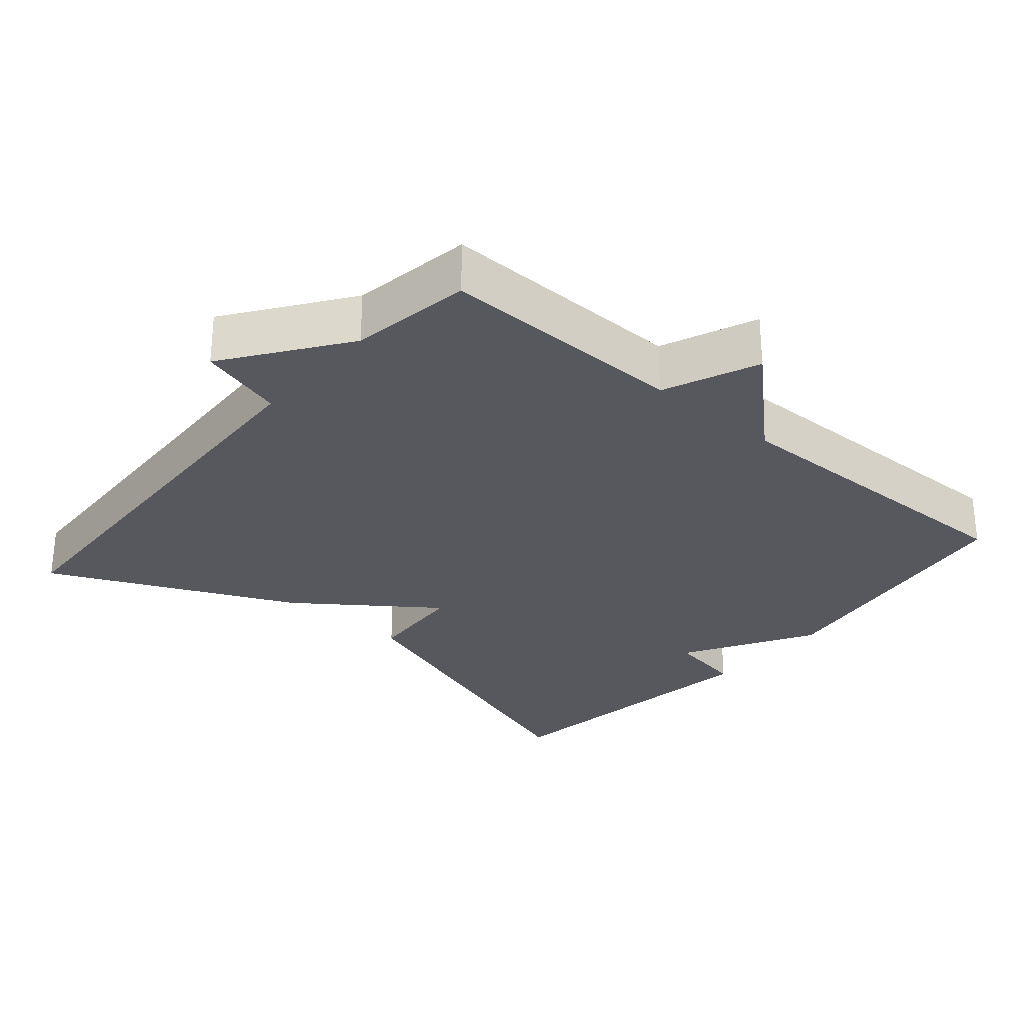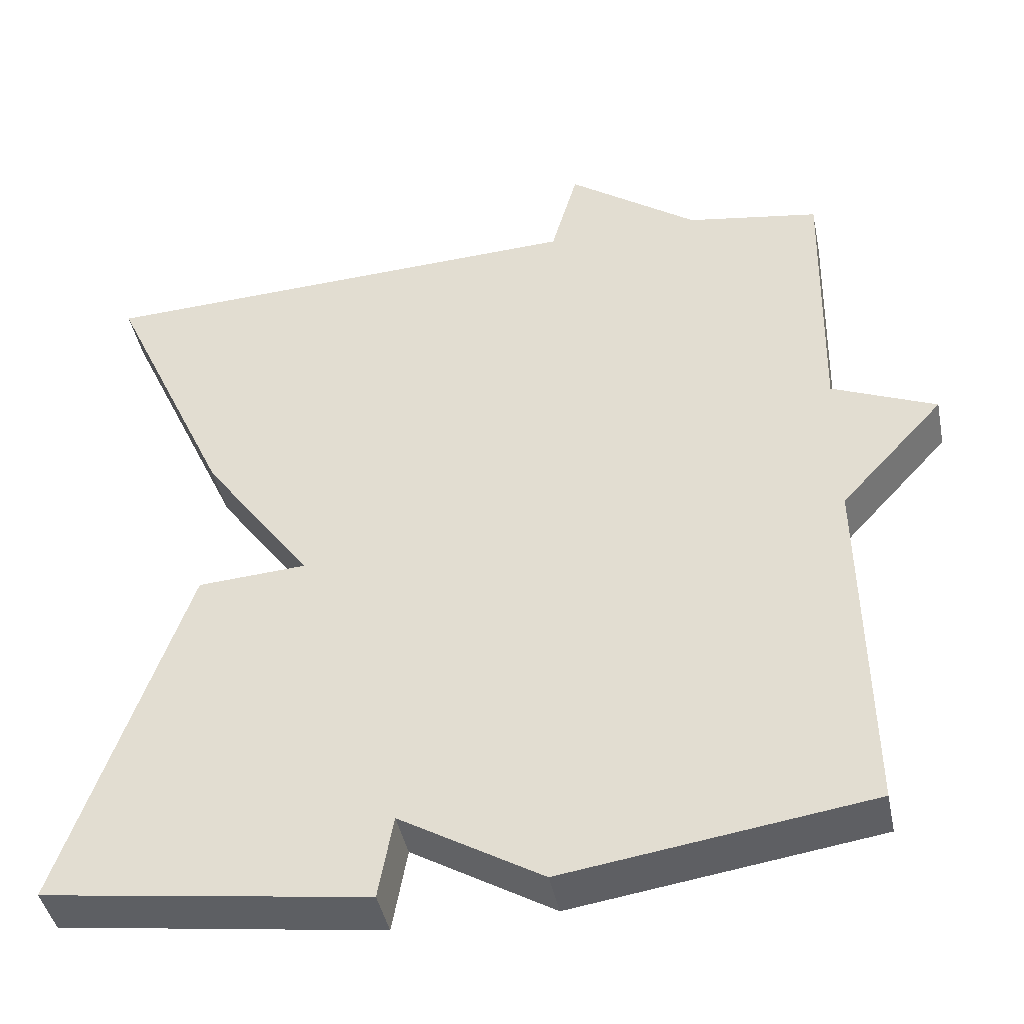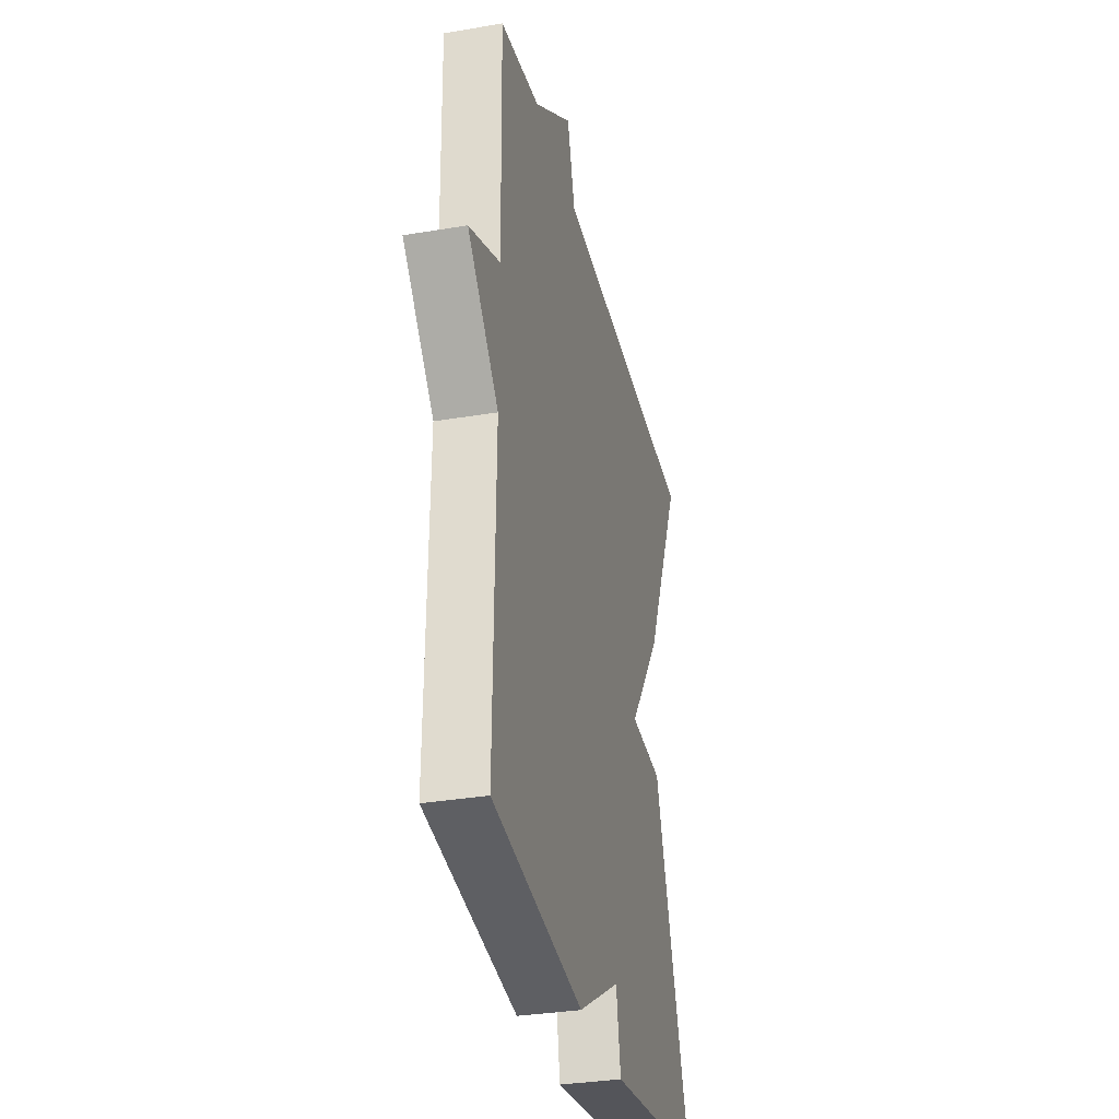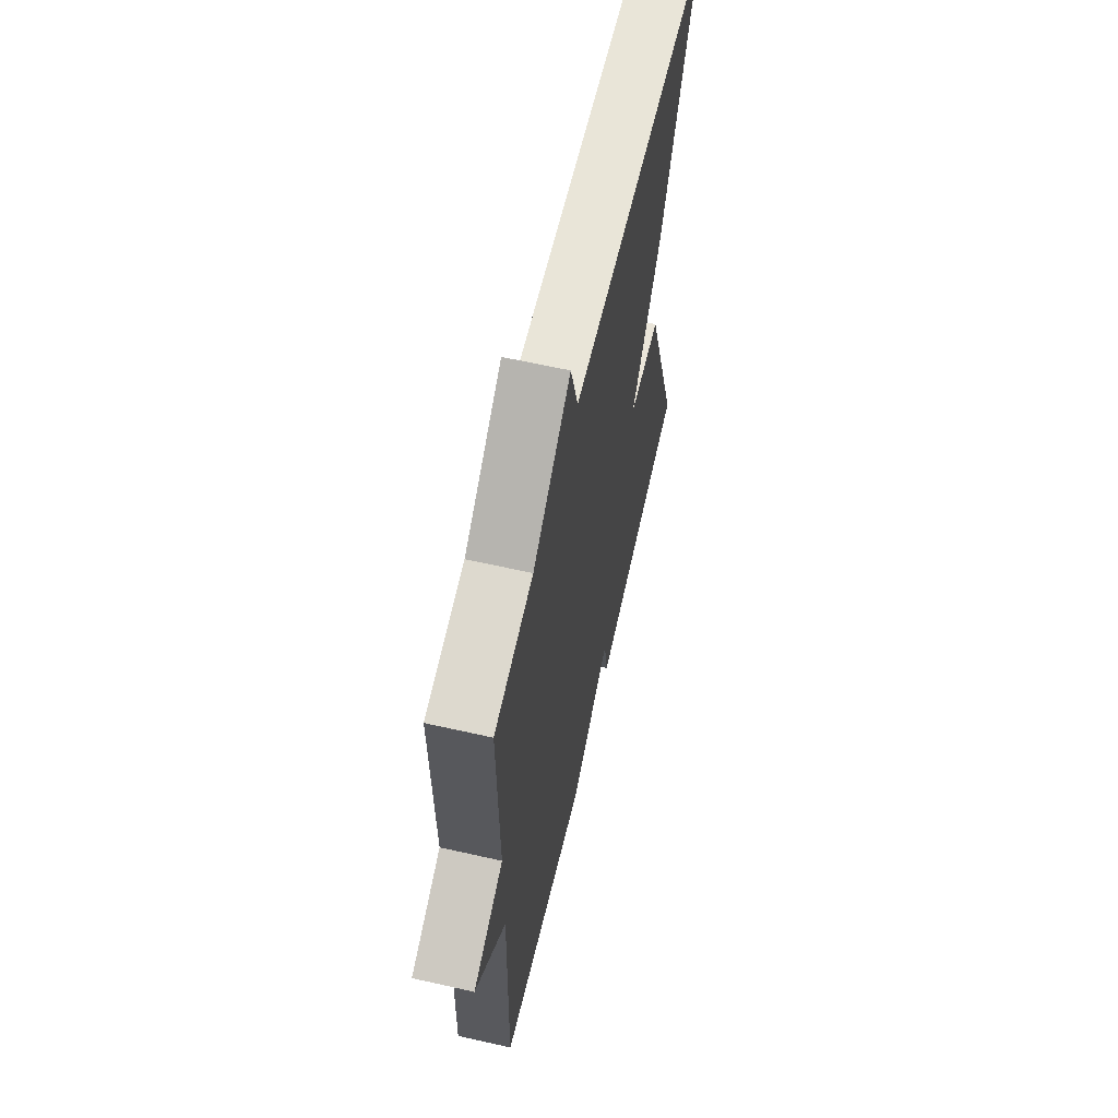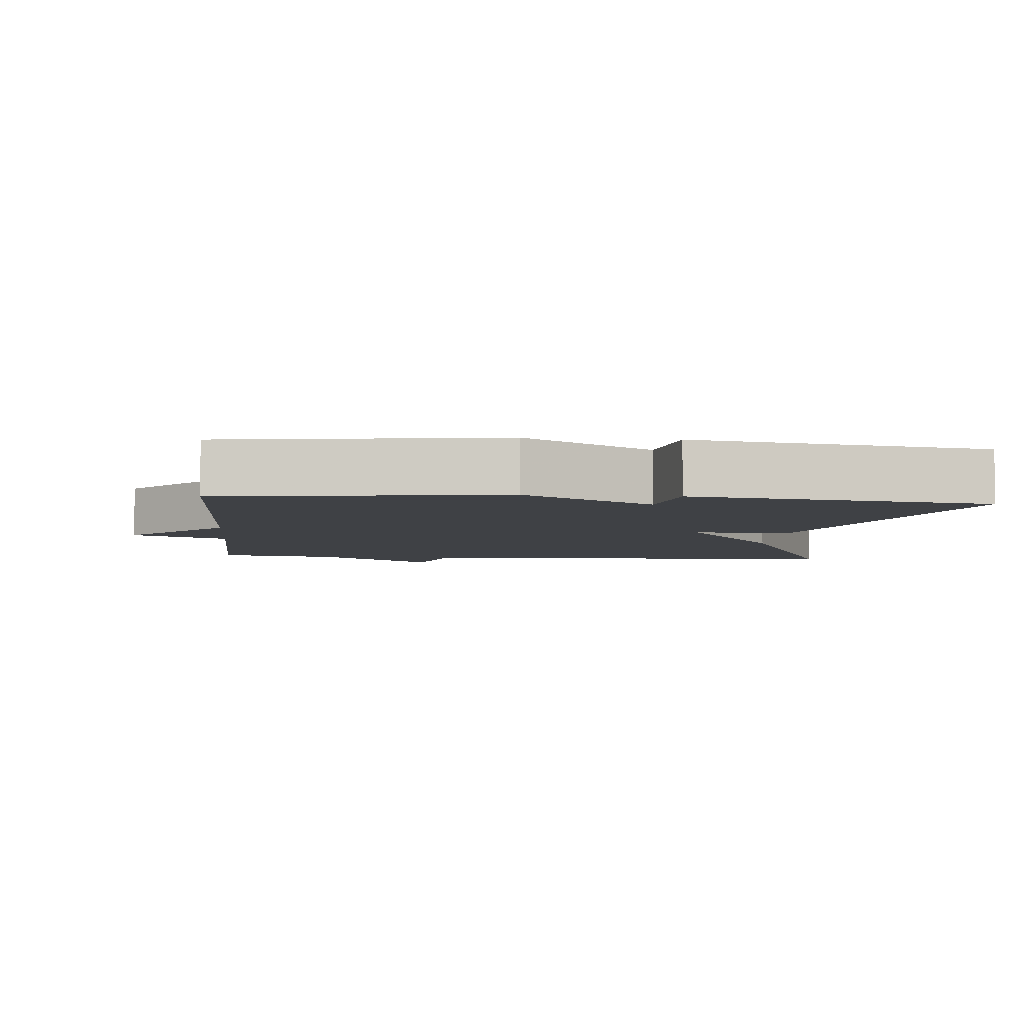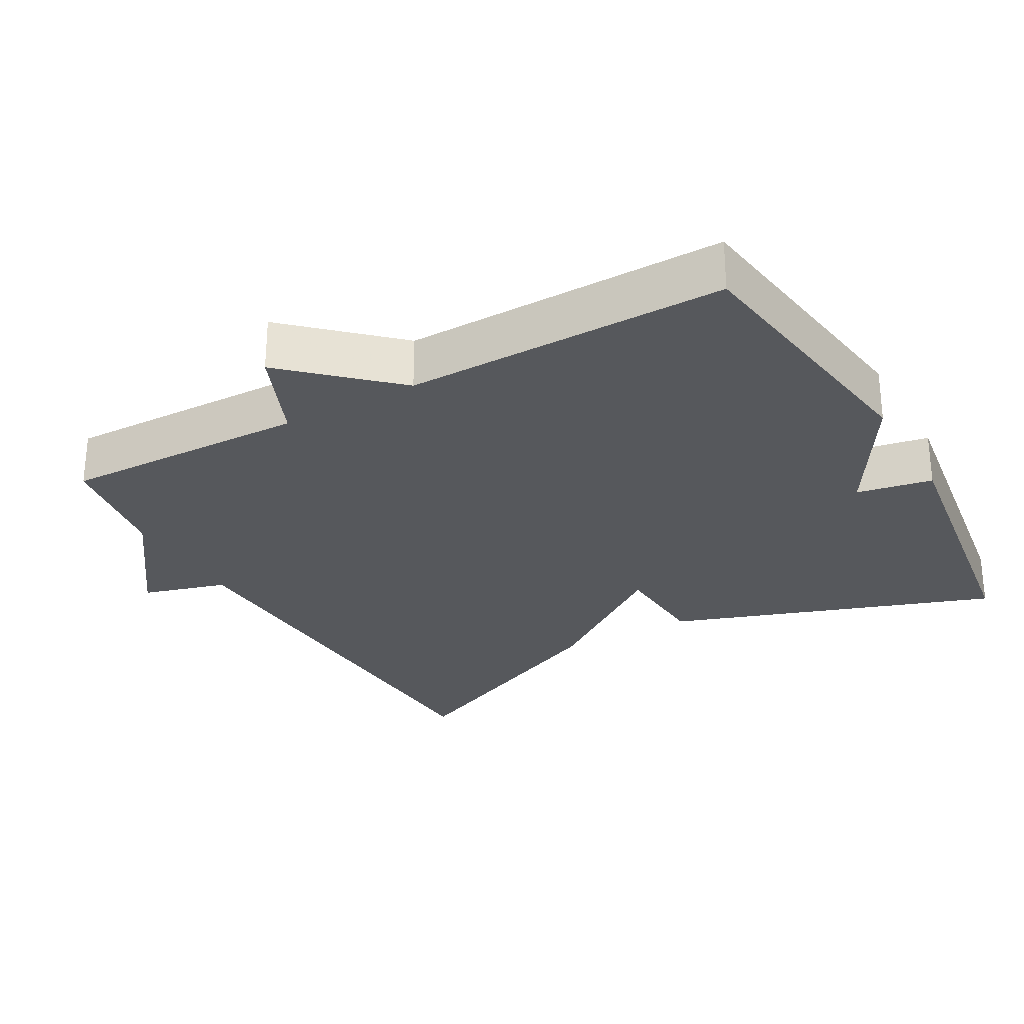
<metadata>
{"format":"obj","ext":"obj","renderer":"f3d","projection":"perspective","resolution":1024,"background":"white","views":[{"elev":-28.9,"azim":49.5,"up":"+Y"},{"elev":-42.8,"azim":11.4,"up":"+Z"},{"elev":-32.7,"azim":103.2,"up":"+Z"},{"elev":62.4,"azim":102.9,"up":"+Z"},{"elev":-5.3,"azim":174.4,"up":"+Y"},{"elev":-28.0,"azim":119.2,"up":"+Y"}]}
</metadata>
<code>
v 0.5 0.07 0.5
v 0.493 0.07 0.153
v 0.626 0.07 0.097
v 0.493 0.07 -0.047
v 0.5 0.07 -0.5
v 0.112 0.07 -0.557
v -0.069 0.07 -0.45
v -0.088 0.07 -0.557
v -0.5 0.07 -0.5
v -0.343 0.07 -0.042
v -0.204 0.07 -0.033
v -0.343 0.07 0.158
v -0.5 0.07 0.5
v 0.13 0.07 0.527
v 0.164 0.07 0.646
v 0.33 0.07 0.527
v 0.5 0 0.5
v 0.493 0 0.153
v 0.626 0 0.097
v 0.493 0 -0.047
v 0.5 0 -0.5
v 0.112 0 -0.557
v -0.069 0 -0.45
v -0.088 0 -0.557
v -0.5 0 -0.5
v -0.343 0 -0.042
v -0.204 0 -0.033
v -0.343 0 0.158
v -0.5 0 0.5
v 0.13 0 0.527
v 0.164 0 0.646
v 0.33 0 0.527
f 14 15 16
f 16 1 2
f 14 16 2
f 13 14 2
f 12 13 2
f 11 12 2
f 9 10 11
f 8 9 11
f 7 8 11
f 6 7 11
f 5 6 11
f 4 5 11
f 2 3 4 11
f 32 31 30
f 18 17 32
f 18 32 30
f 18 30 29
f 18 29 28
f 18 28 27
f 27 26 25
f 27 25 24
f 27 24 23
f 27 23 22
f 27 22 21
f 27 21 20
f 27 20 19 18
f 1 17 18 2
f 2 18 19 3
f 3 19 20 4
f 4 20 21 5
f 5 21 22 6
f 6 22 23 7
f 7 23 24 8
f 8 24 25 9
f 9 25 26 10
f 10 26 27 11
f 11 27 28 12
f 12 28 29 13
f 13 29 30 14
f 14 30 31 15
f 15 31 32 16
f 16 32 17 1

</code>
